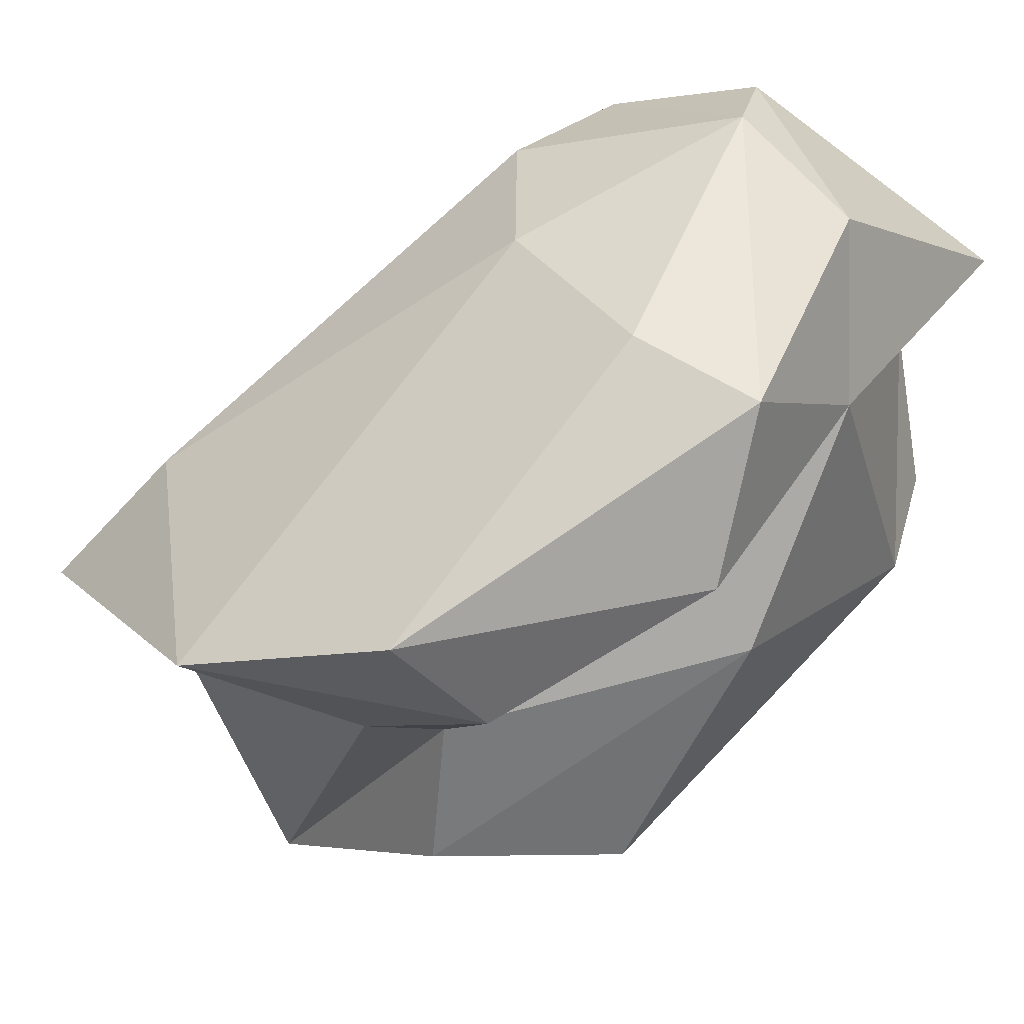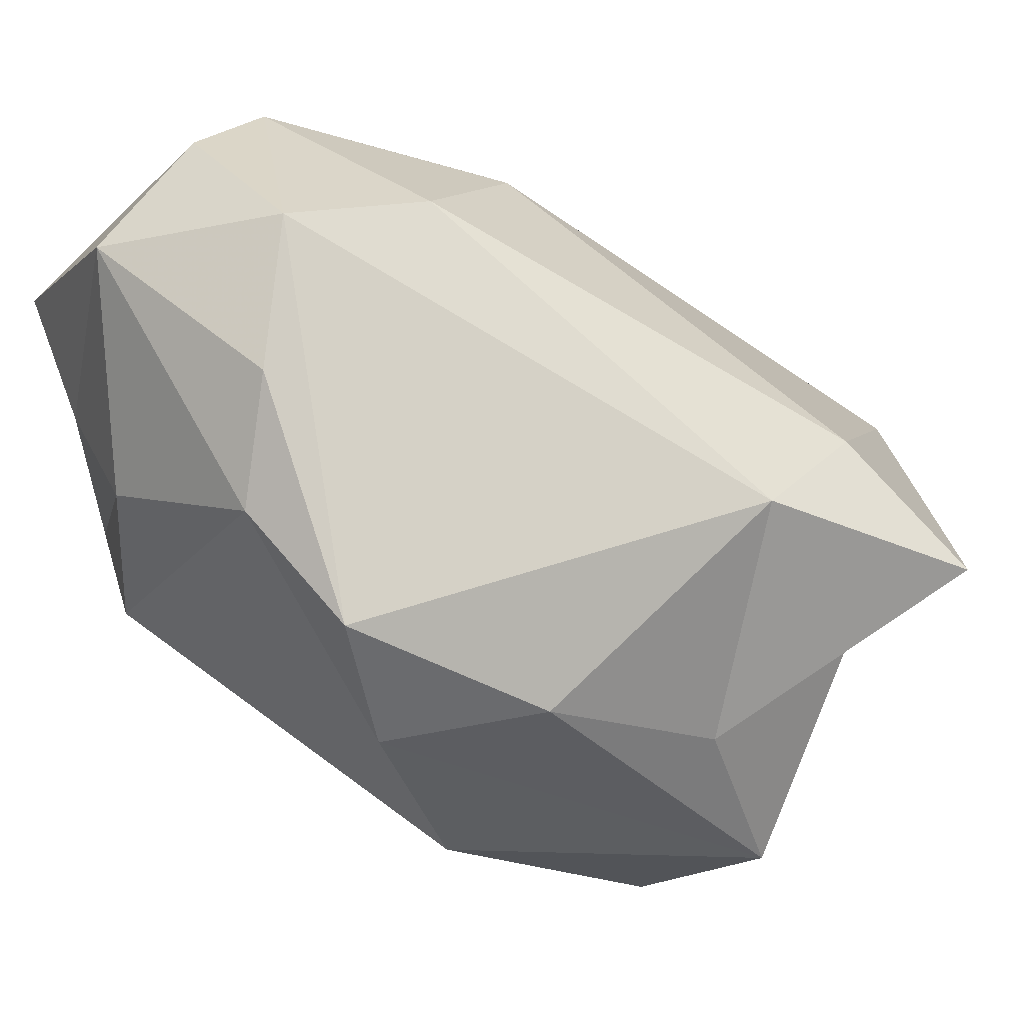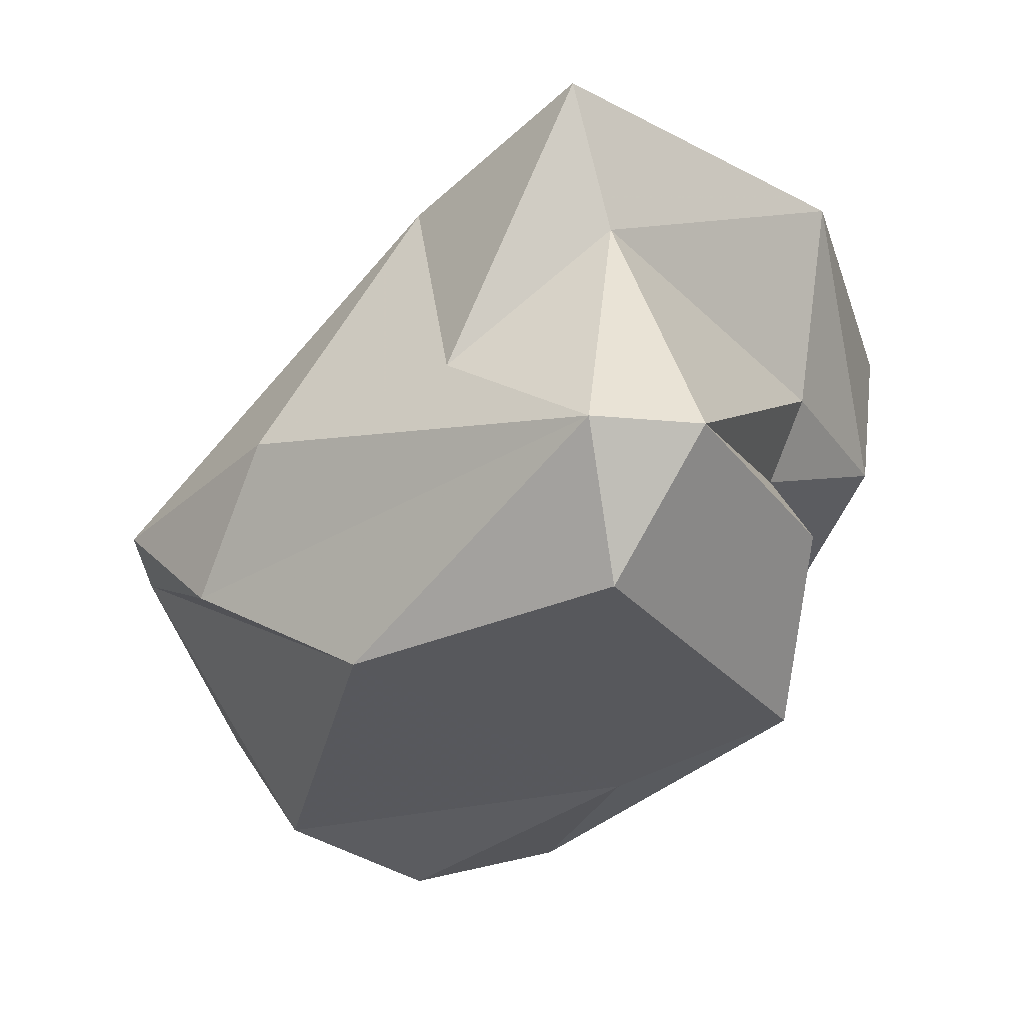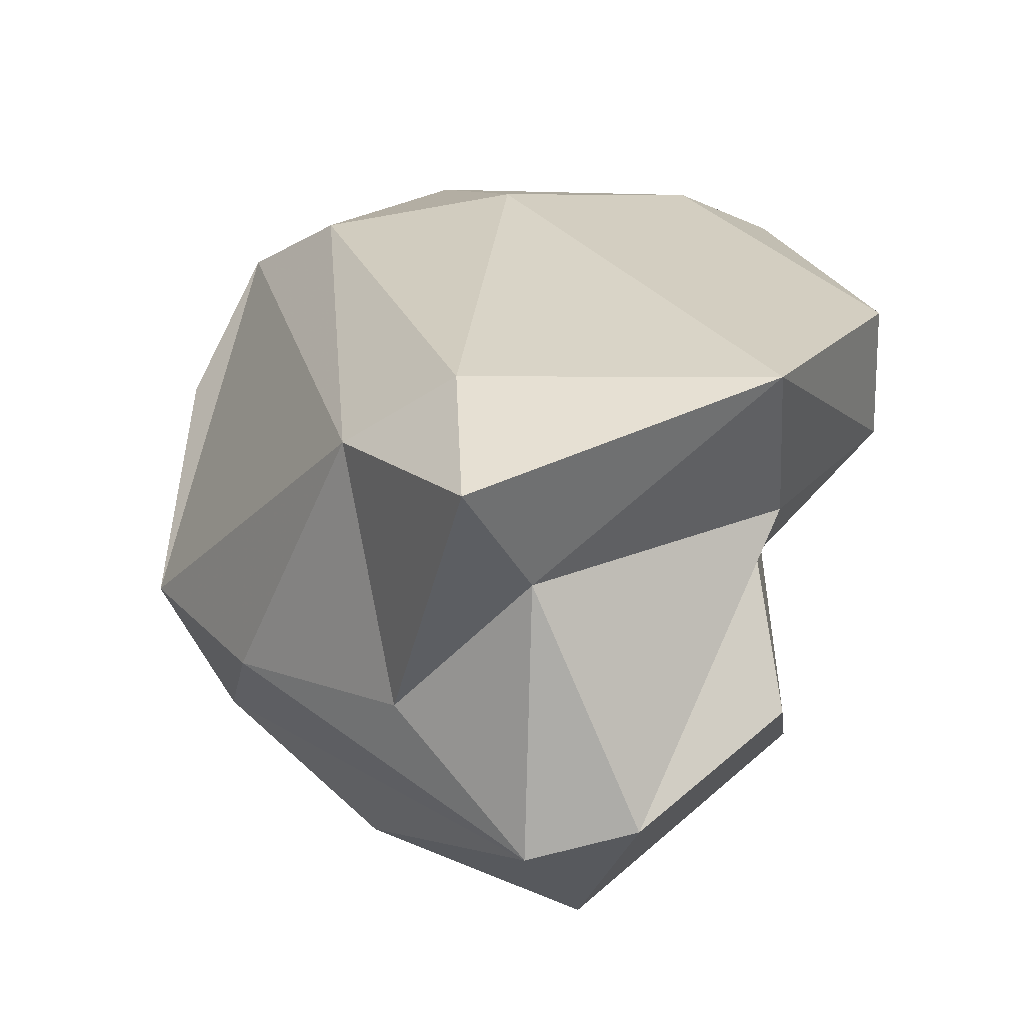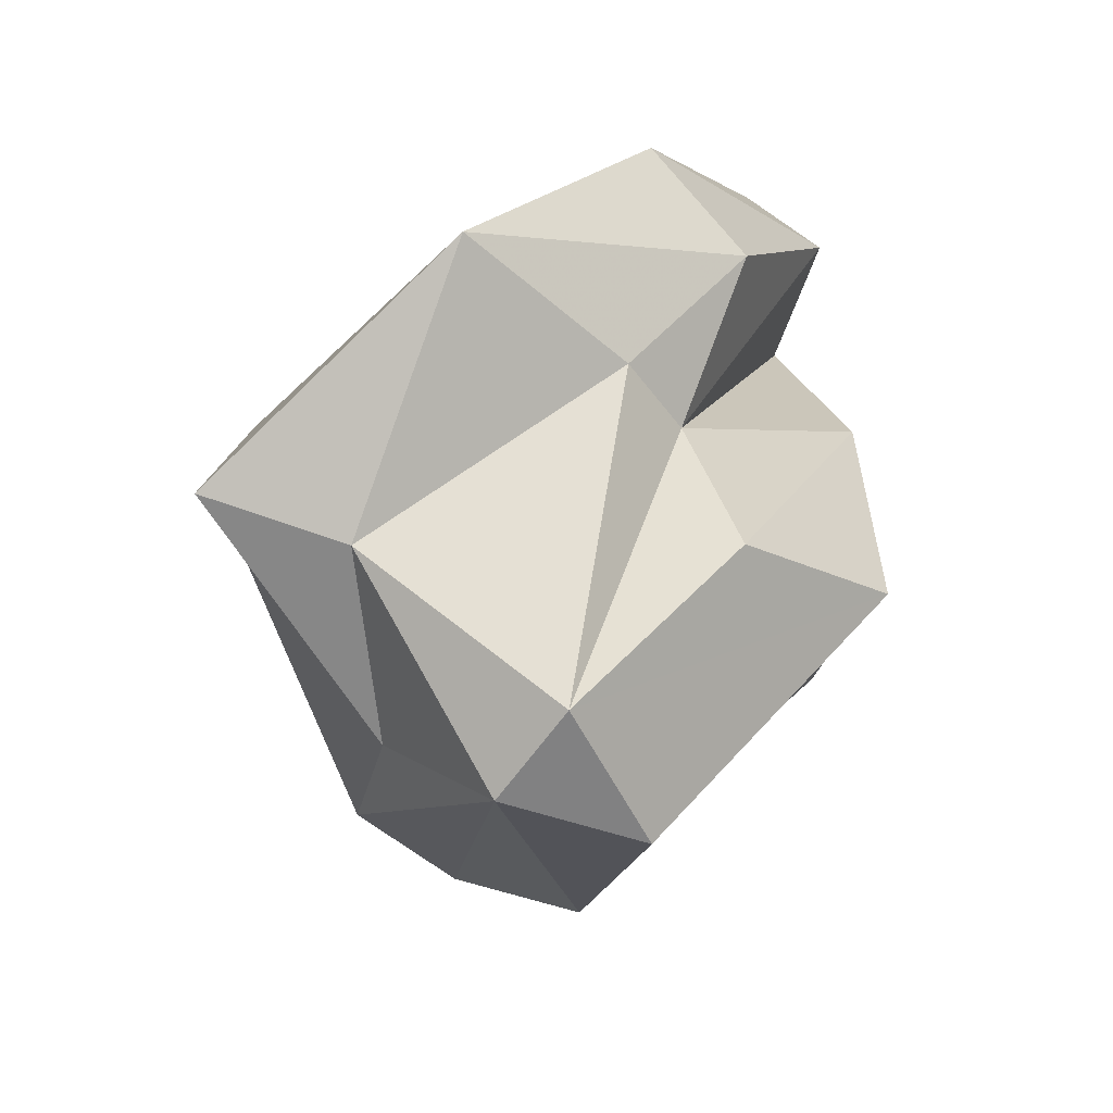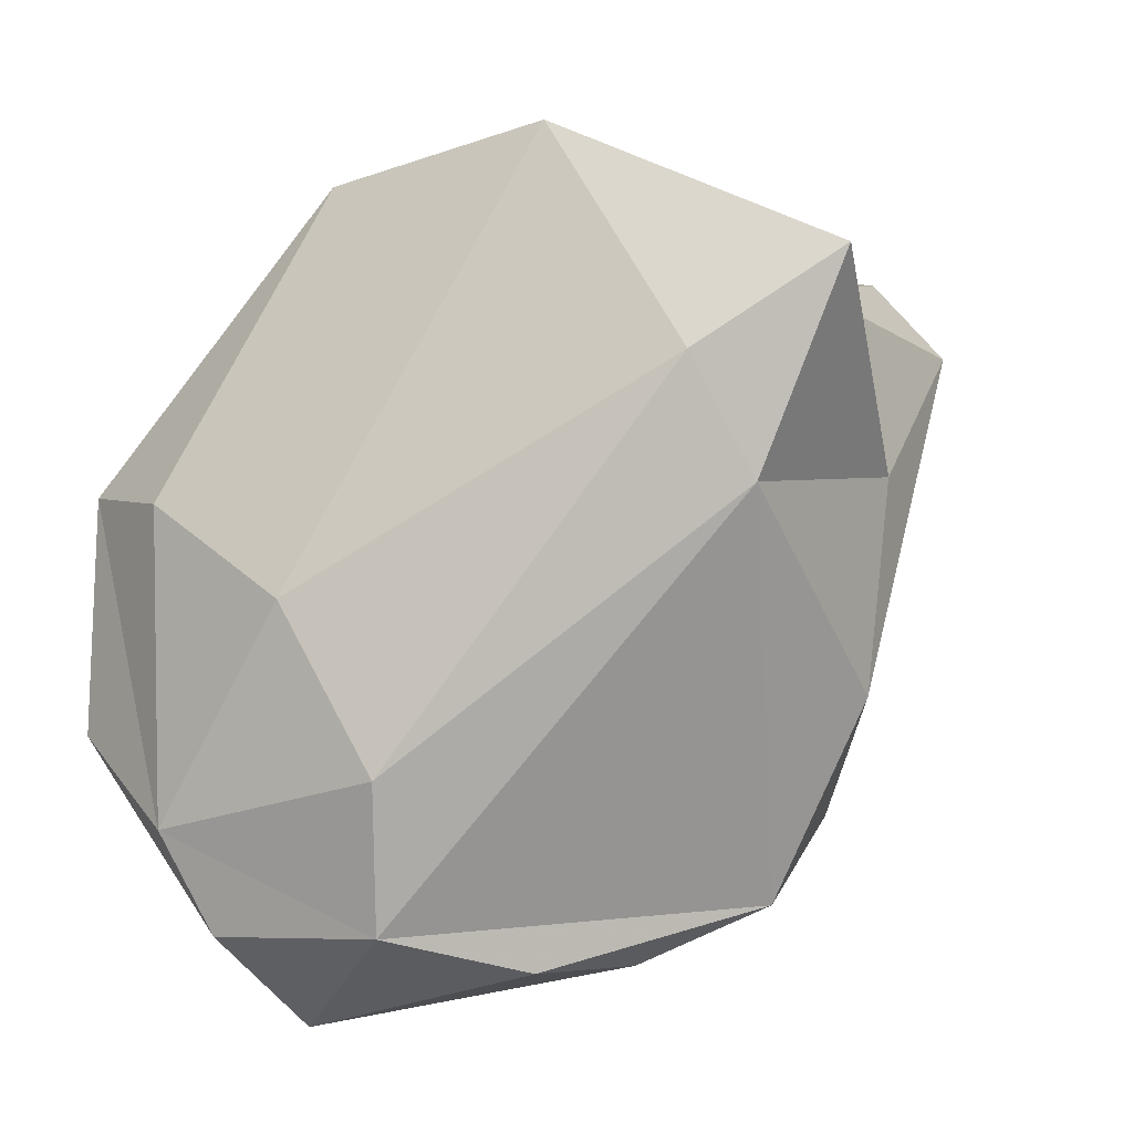
<metadata>
{"format":"obj","ext":"obj","renderer":"f3d","projection":"perspective","resolution":1024,"background":"white","views":[{"elev":41.0,"azim":-142.8,"up":"+Z"},{"elev":5.0,"azim":58.9,"up":"+Z"},{"elev":-65.7,"azim":125.4,"up":"+Z"},{"elev":-7.2,"azim":137.7,"up":"+Z"},{"elev":56.0,"azim":162.6,"up":"+Y"},{"elev":6.3,"azim":51.3,"up":"+Y"}]}
</metadata>
<code>
v 161.7 268.5 83.94
v 162.1 266.2 80.35
v 162 263.2 85.13
v 161.6 260.9 79.18
v 162.1 266.6 87.33
v 163.7 268.5 74.76
v 163.3 264 76.93
v 167 270.7 78.53
v 162.8 257.9 79.1
v 162.6 256.3 84.6
v 164.6 272.1 81.32
v 166 273.4 83.61
v 163.3 261.6 88.36
v 166.9 271.3 75.05
v 164.4 256.6 81.94
v 166.3 256.9 77.65
v 167.9 256.1 80.44
v 170.1 268.3 70.83
v 167.9 272.2 79.31
v 167.9 258 88.03
v 165.1 266.7 87.64
v 171 262.5 72.55
v 168 255.7 85.75
v 166.9 260.2 88.72
v 172.6 257.4 83.25
v 172.4 257 80.4
v 171.5 258.4 86.42
v 171.3 271.3 72.48
v 169.3 265.1 87.26
v 173 269.7 71.91
v 170.6 274.8 81.48
v 173 259.7 75.52
v 174.2 271.3 77.32
v 176.9 272.2 78.77
v 171.8 261.7 86.72
v 176.1 267.5 80.42
v 174.4 267.3 75.1
v 174.2 258.4 78.18
v 175 262.7 76.18
v 175.2 270.2 81.55
g foo
f 4 7 9
f 16 9 7
f 6 7 4
f 22 16 7
f 18 7 6
f 22 7 18
f 28 18 6
f 17 9 16
f 17 15 9
f 17 16 26
f 15 3 4
f 4 9 15
f 16 22 26
f 22 32 26
f 2 4 3
f 4 2 6
f 32 22 30
f 18 30 22
f 2 14 6
f 14 28 6
f 28 30 18
f 10 15 23
f 17 23 15
f 17 26 23
f 26 25 23
f 38 26 32
f 15 10 3
f 39 38 32
f 39 32 30
f 2 3 8
f 39 30 37
f 8 14 2
f 33 37 30
f 14 8 28
f 33 30 28
f 20 10 23
f 13 10 20
f 25 26 38
f 13 3 10
f 3 1 8
f 1 11 8
f 11 19 8
f 8 19 28
f 19 33 28
f 27 20 23
f 23 25 27
f 25 38 27
f 36 27 38
f 3 13 5
f 1 3 5
f 38 39 36
f 5 12 1
f 36 39 37
f 11 1 12
f 34 36 37
f 33 34 37
f 31 11 12
f 31 19 11
f 34 33 31
f 33 19 31
f 13 20 24
f 24 20 27
f 35 24 27
f 5 13 24
f 29 24 35
f 35 27 36
f 21 5 24
f 21 24 29
f 40 35 36
f 12 5 21
f 31 21 29
f 40 29 35
f 31 29 40
f 36 34 40
f 12 21 31
f 34 31 40
g

</code>
